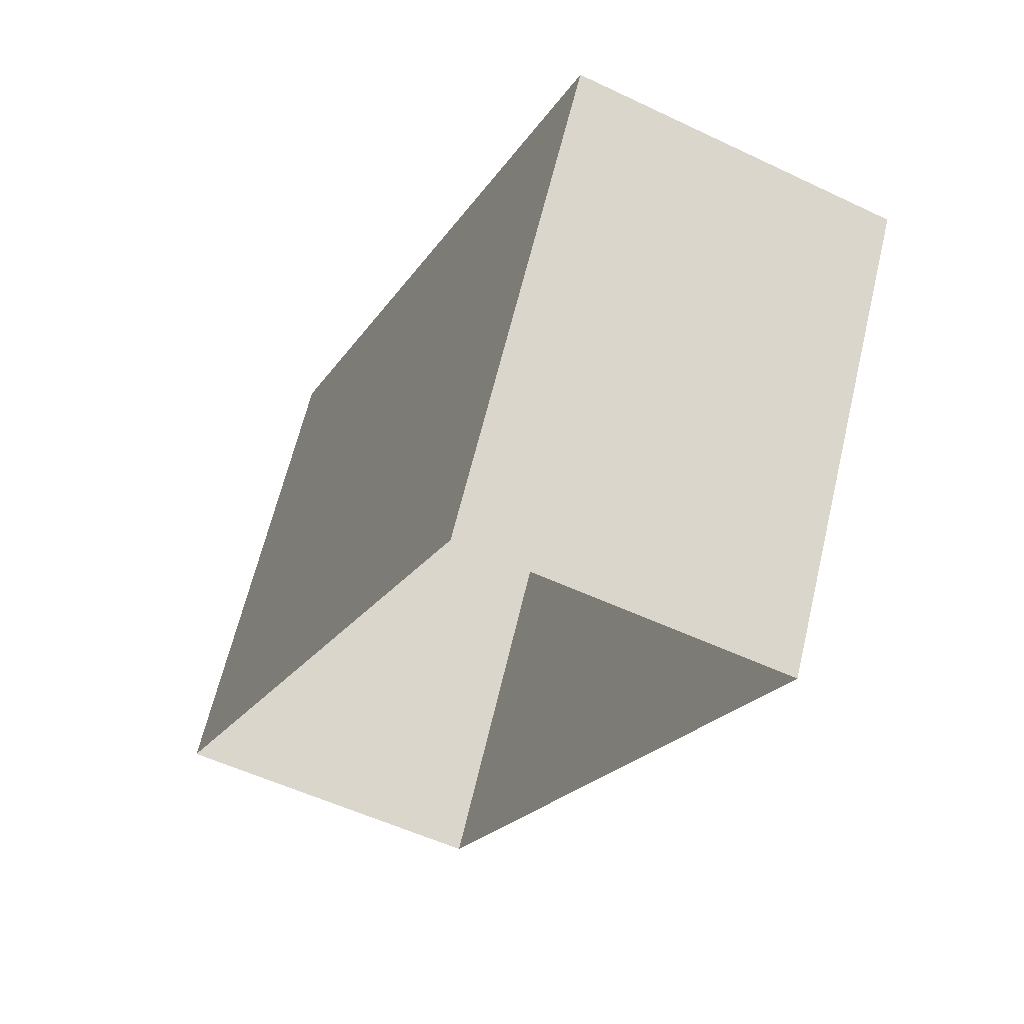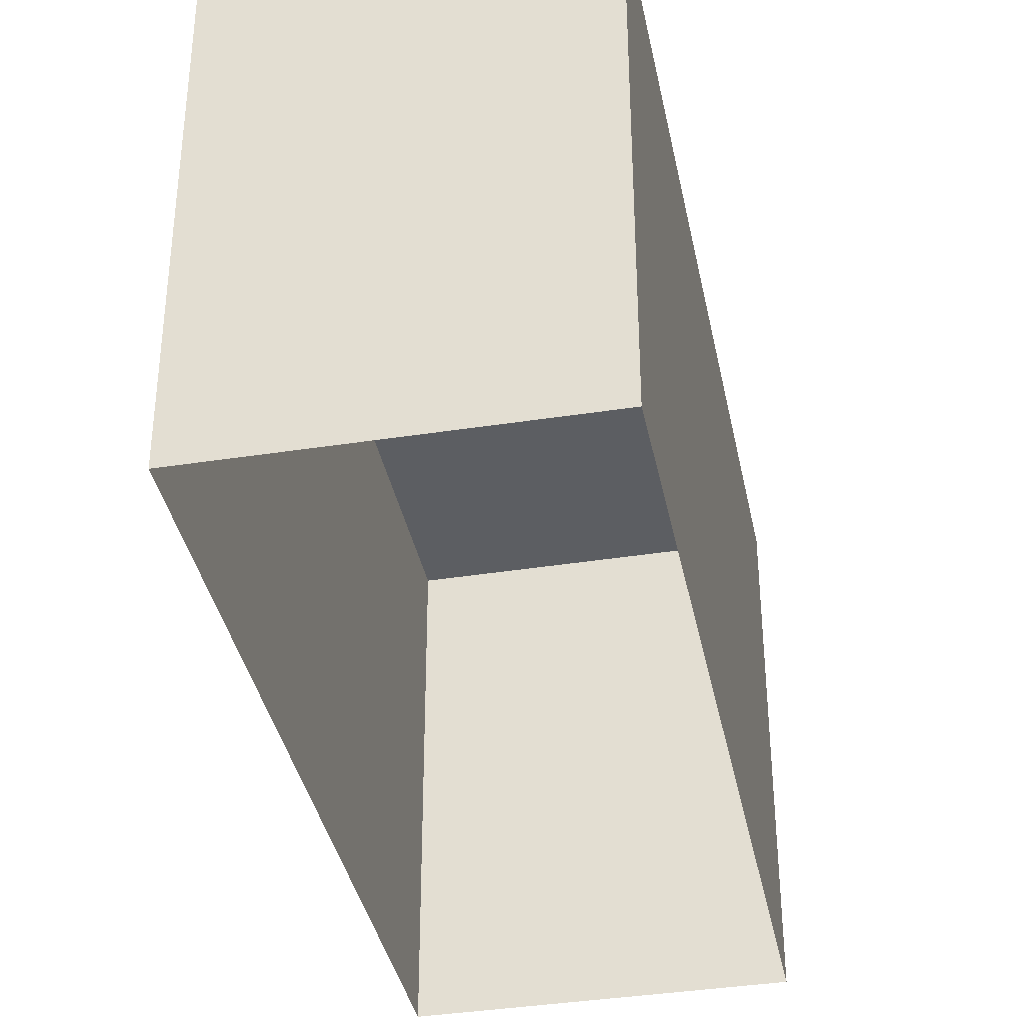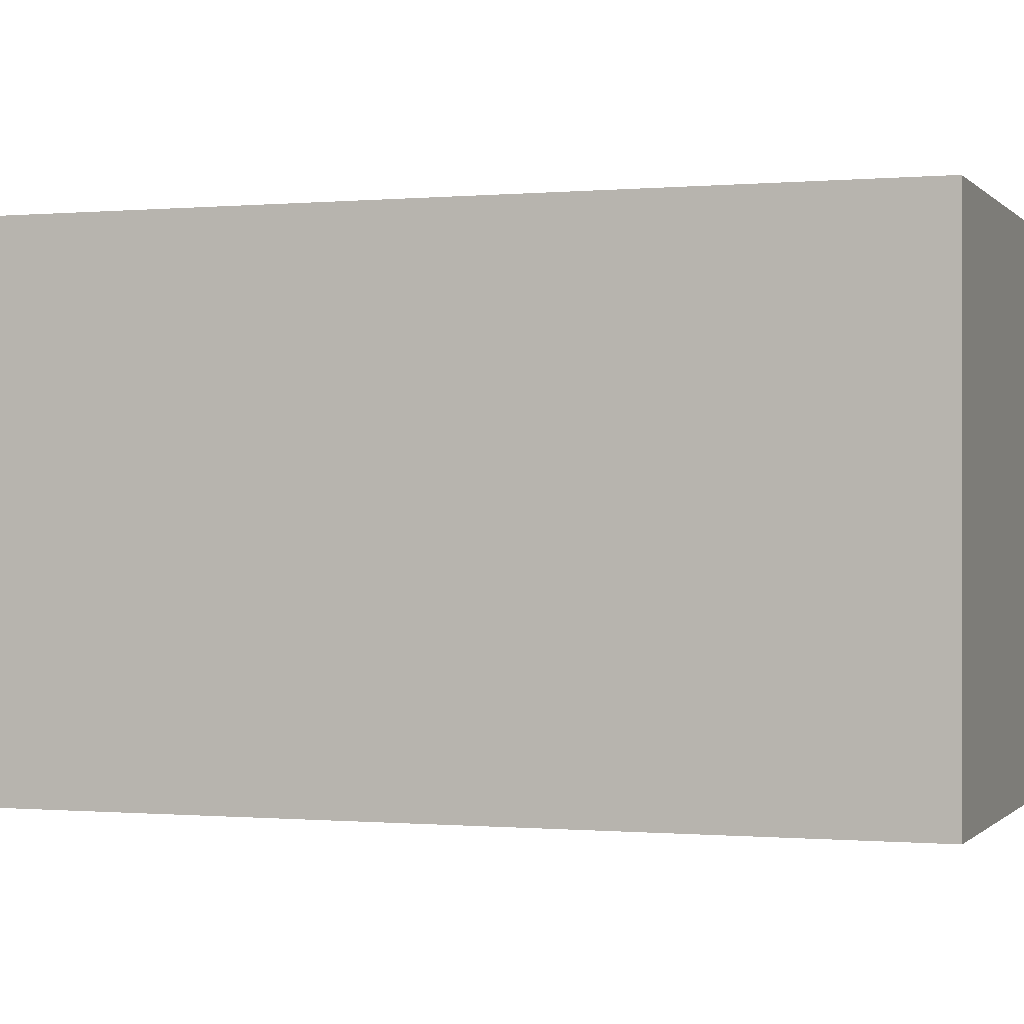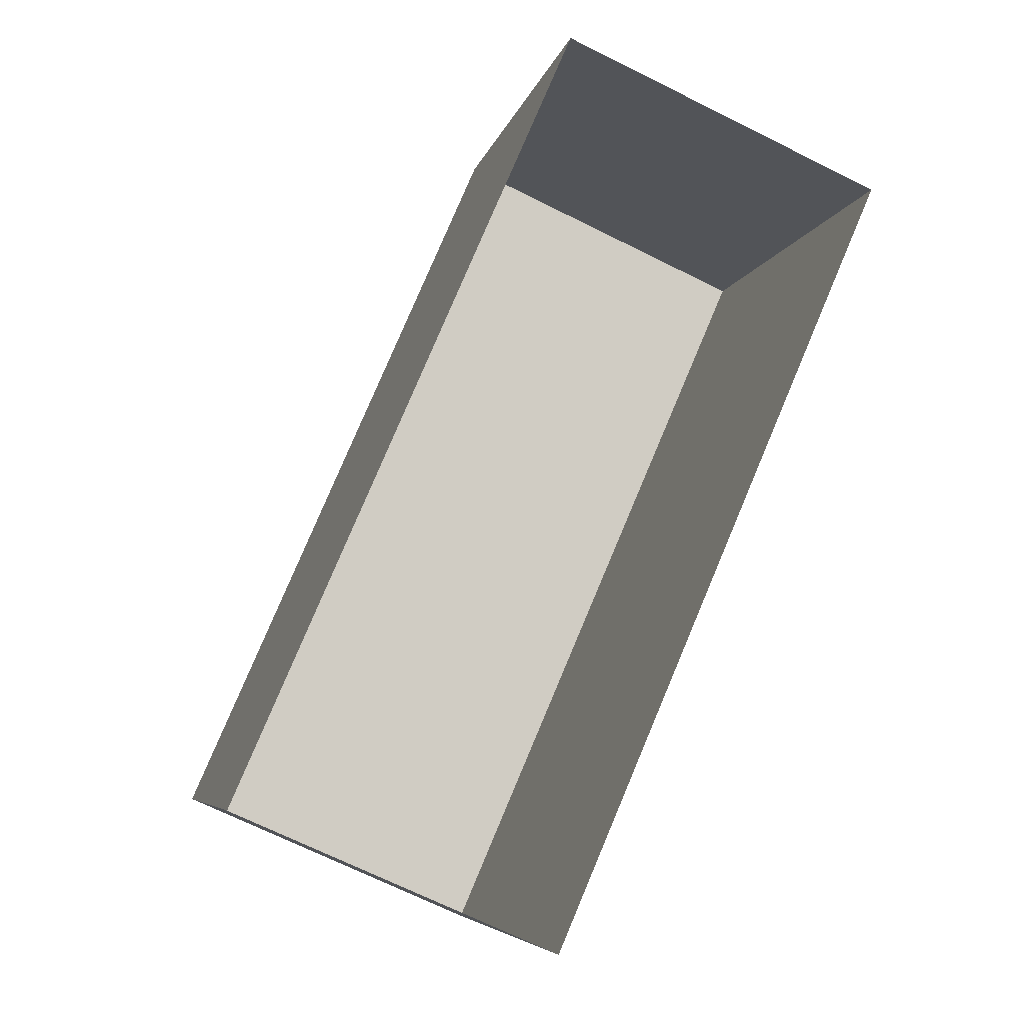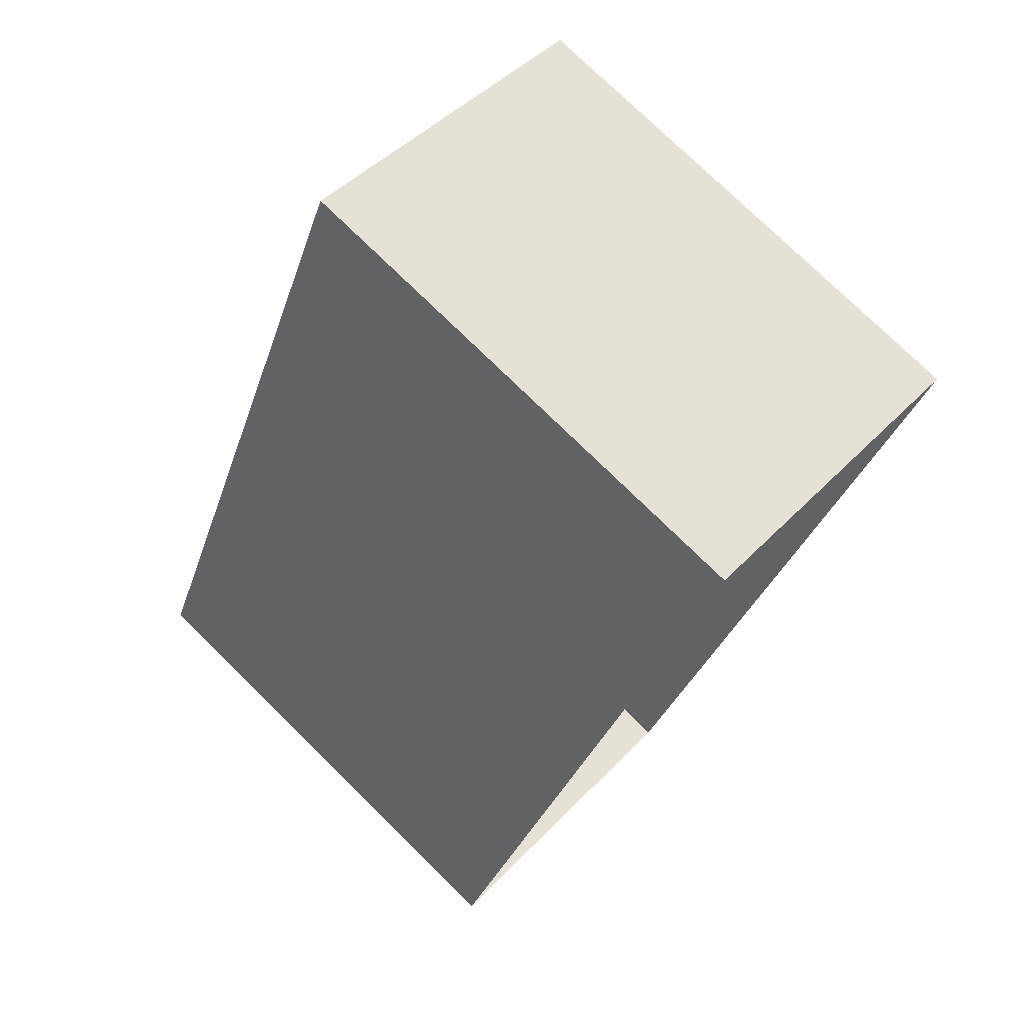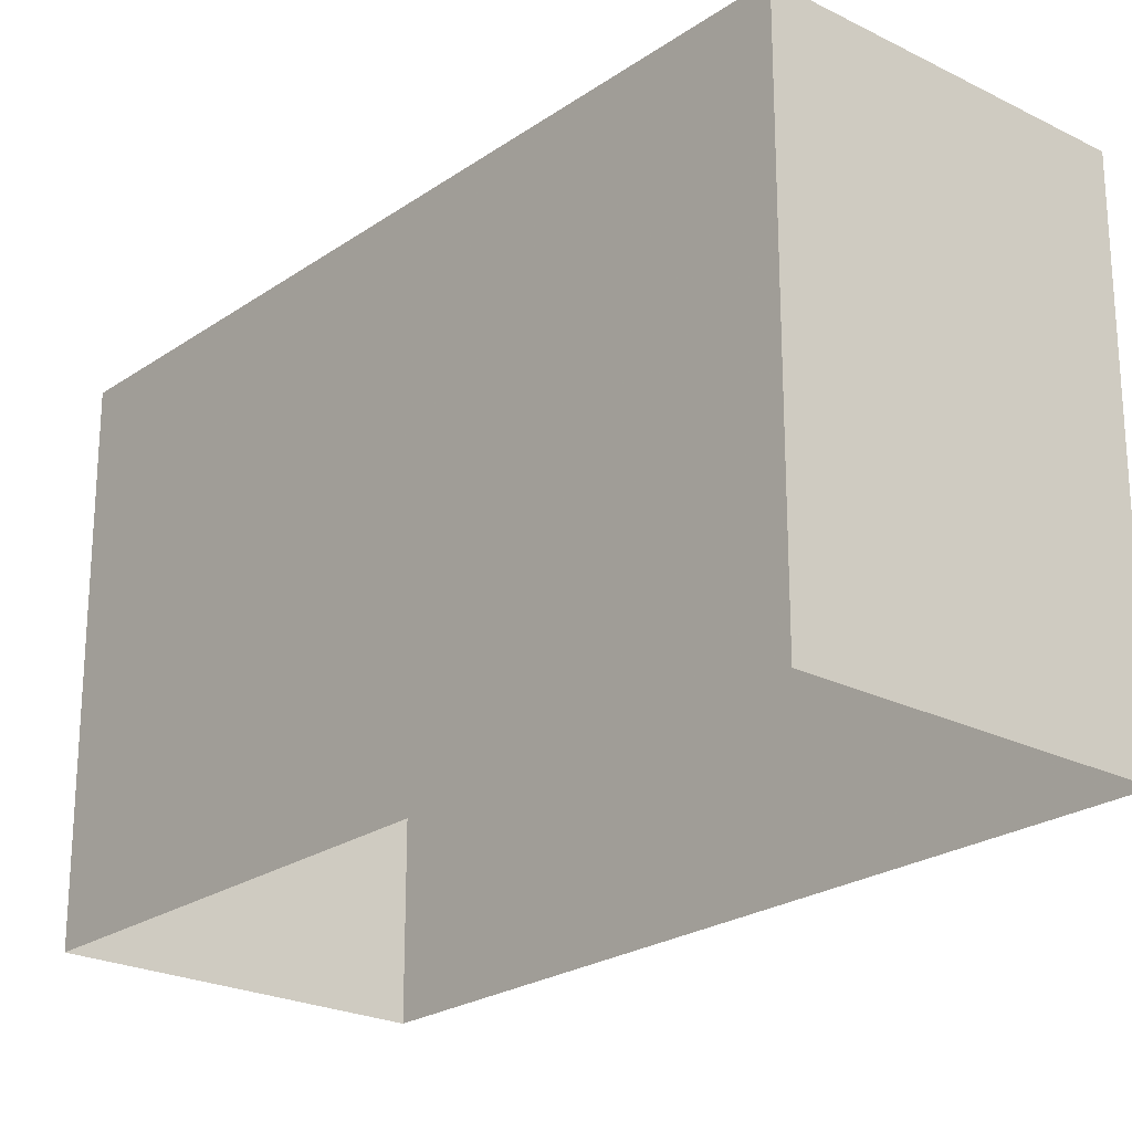
<metadata>
{"format":"obj","ext":"obj","renderer":"f3d","projection":"perspective","resolution":1024,"background":"white","views":[{"elev":64.2,"azim":-166.6,"up":"+Y"},{"elev":-37.6,"azim":34.8,"up":"+Z"},{"elev":-0.4,"azim":132.5,"up":"+Z"},{"elev":-6.4,"azim":167.9,"up":"+Y"},{"elev":76.5,"azim":134.5,"up":"+Y"},{"elev":-23.2,"azim":162.7,"up":"+Z"}]}
</metadata>
<code>
v -8.848e+04 -1.008e+05 2.508
v -8.849e+04 -1.008e+05 2.508
v -8.849e+04 -1.008e+05 2.507
v -8.849e+04 -1.008e+05 2.507
v -8.848e+04 -1.008e+05 4.853
v -8.849e+04 -1.008e+05 4.853
v -8.849e+04 -1.008e+05 4.853
v -8.849e+04 -1.008e+05 4.854
f 1 2 3
f 4 1 3
f 5 6 7
f 8 5 7
f 6 4 3
f 7 6 3
f 6 1 4
f 6 5 1
f 8 2 1
f 5 8 1
f 7 3 2
f 8 7 2

</code>
